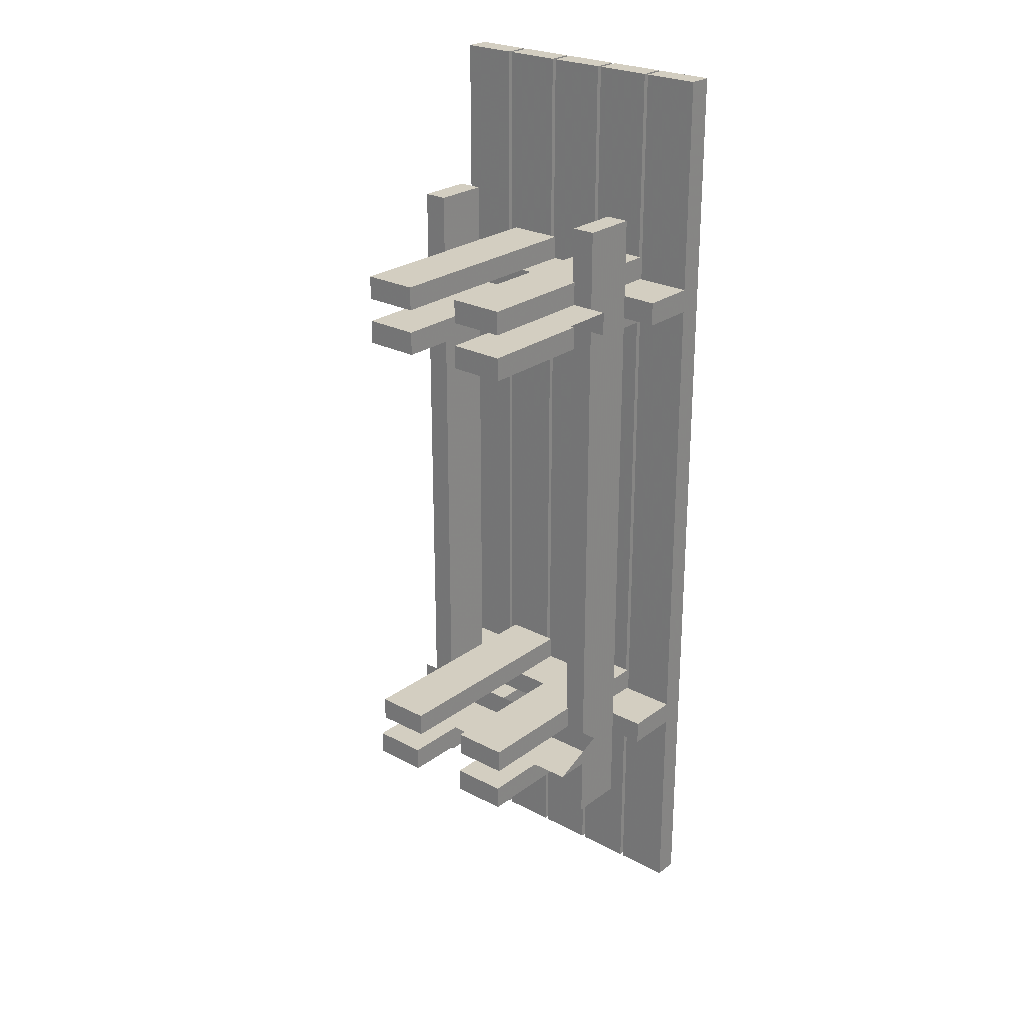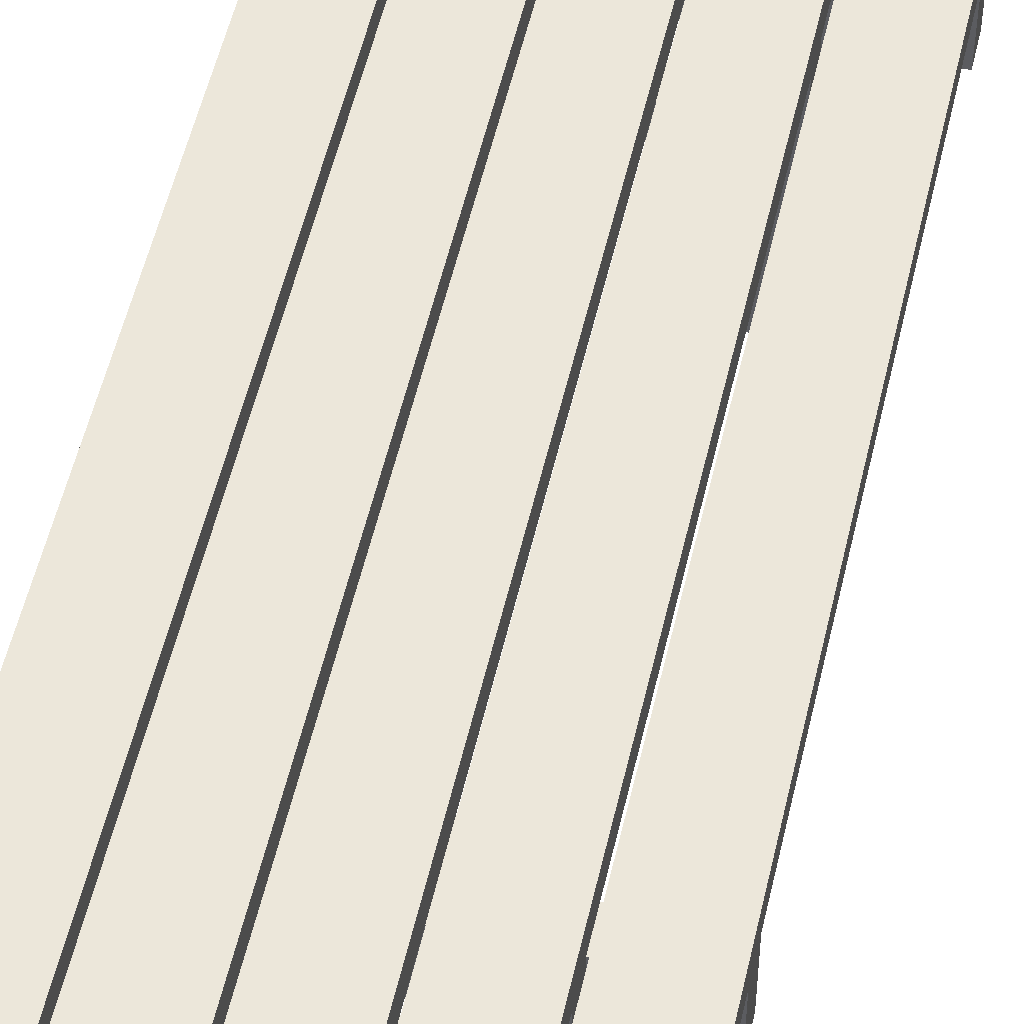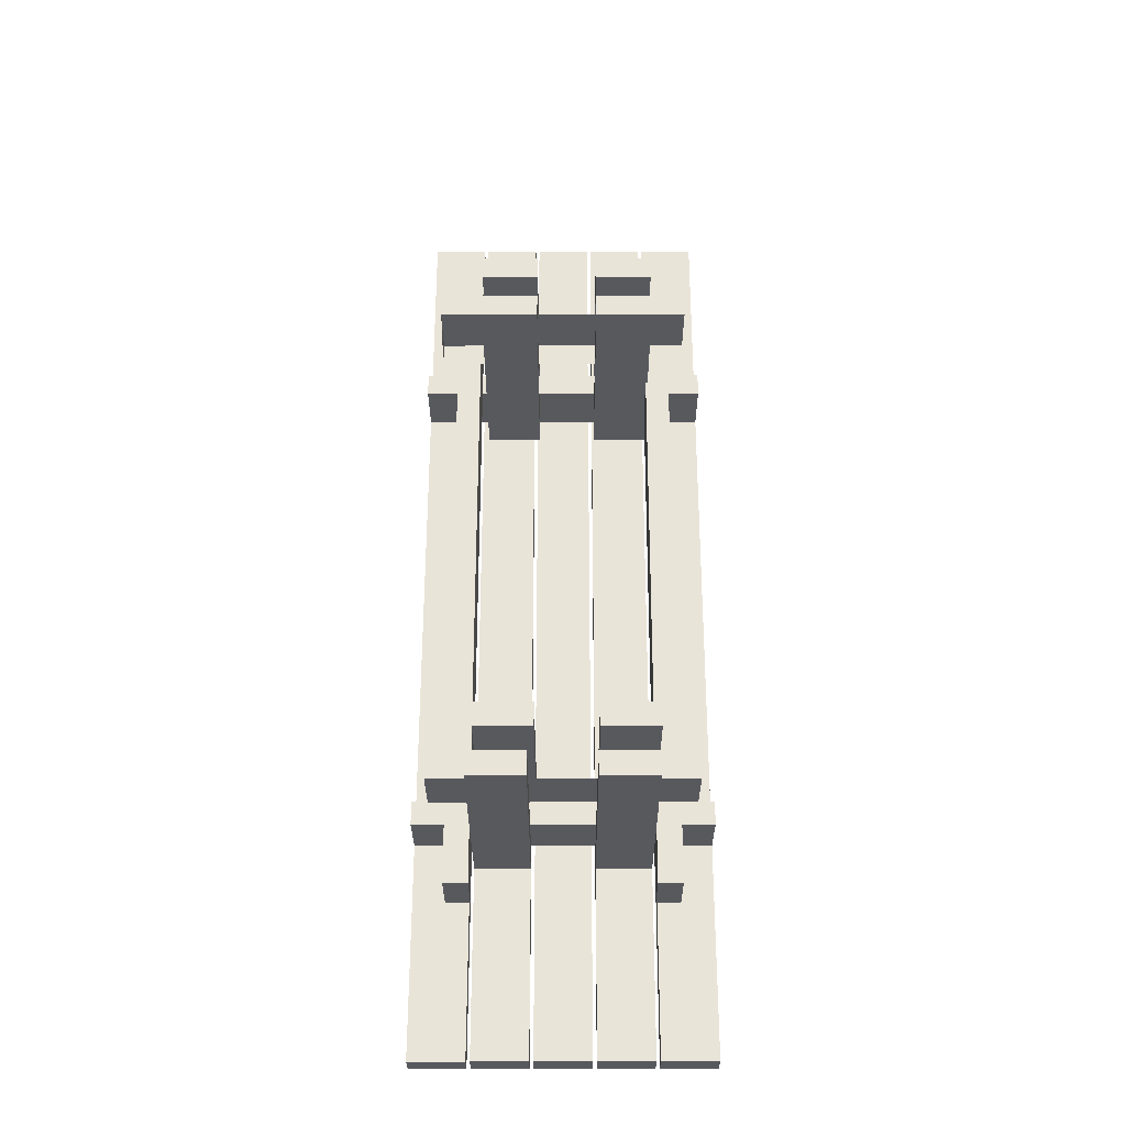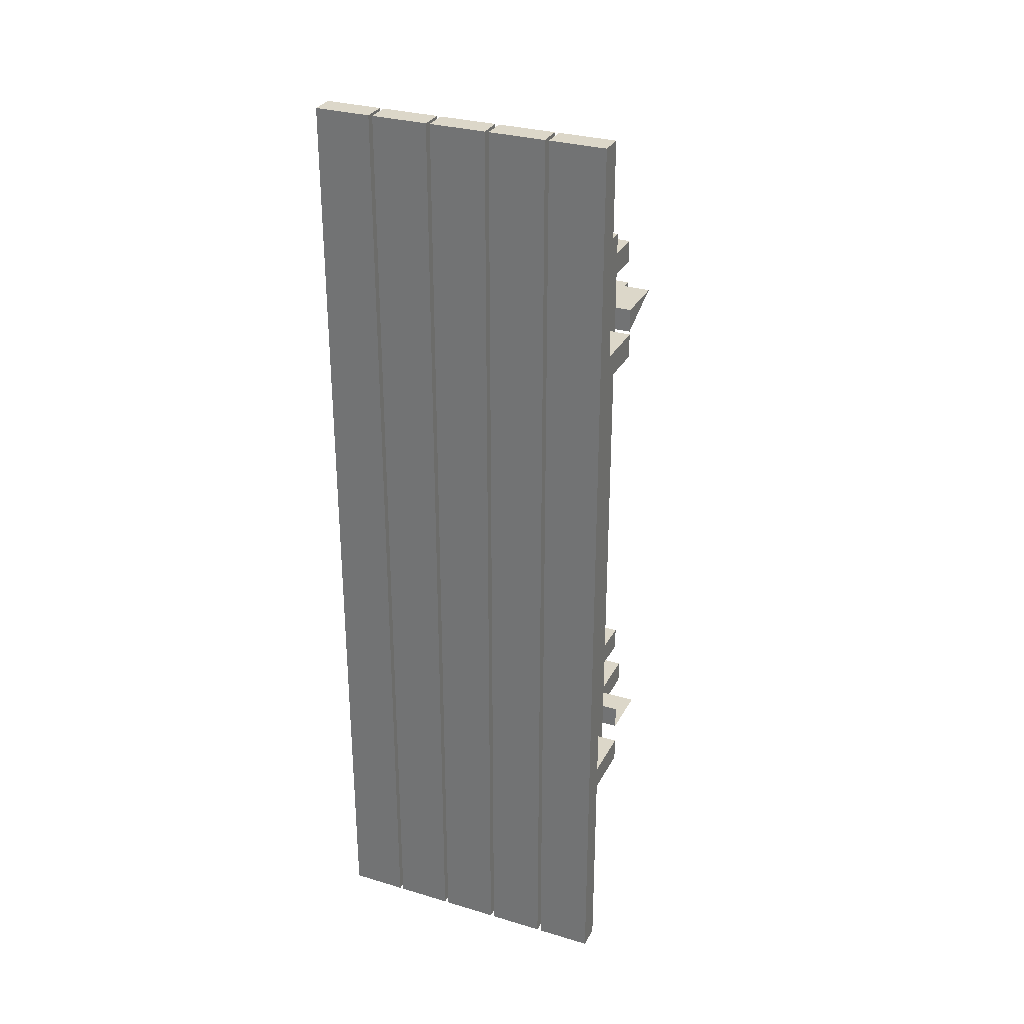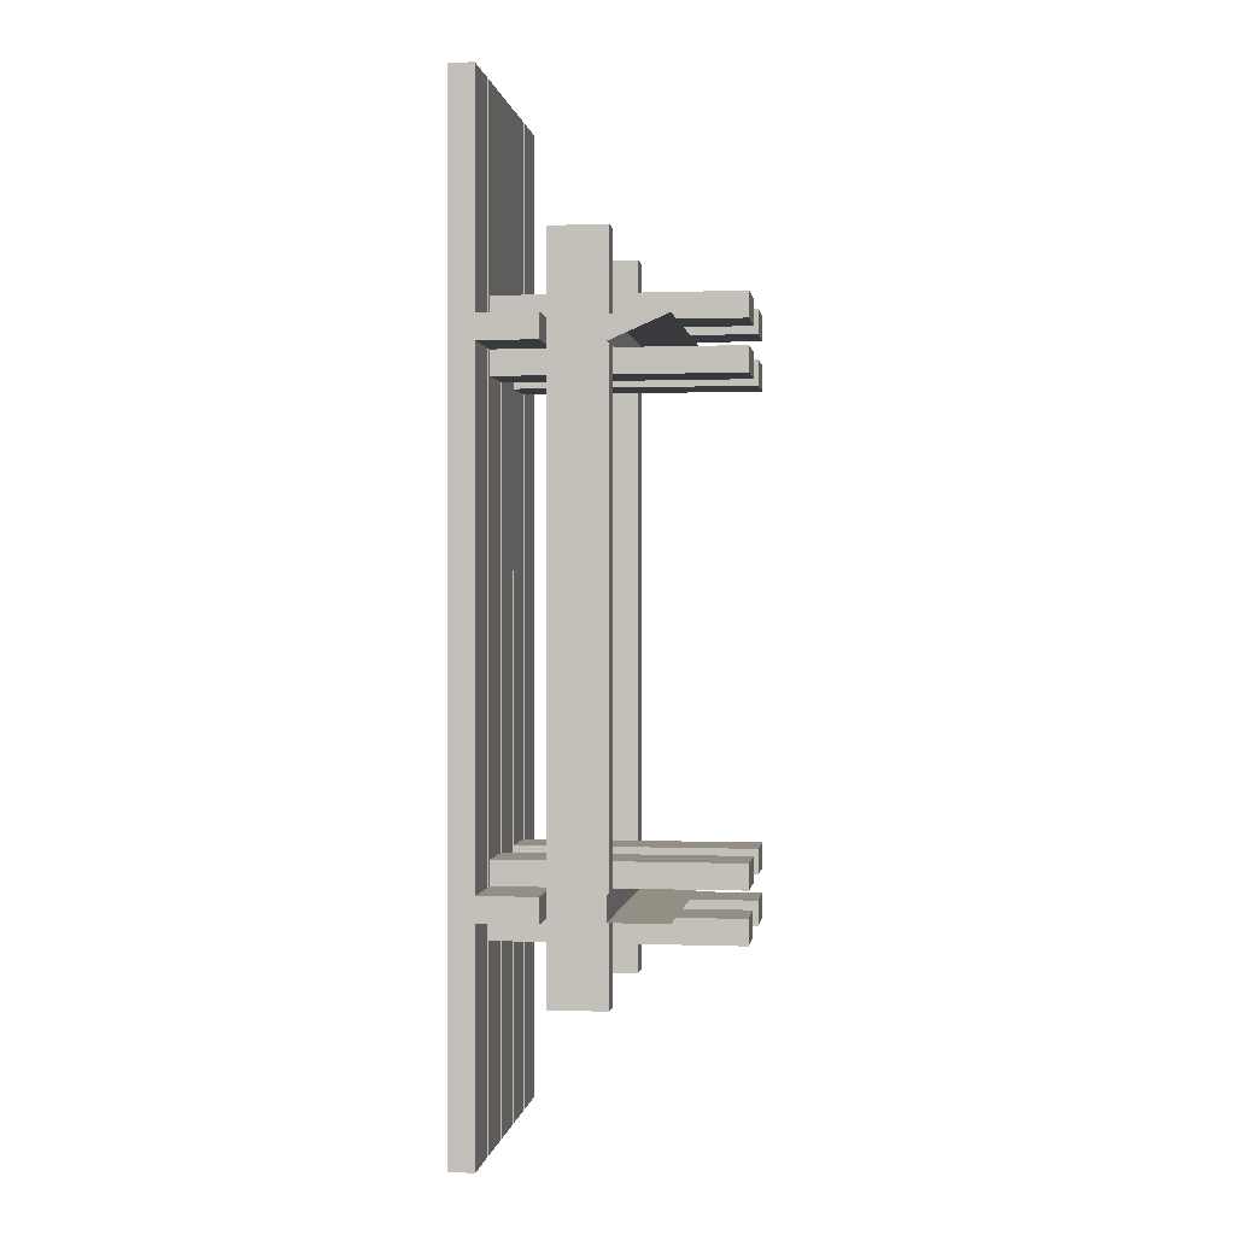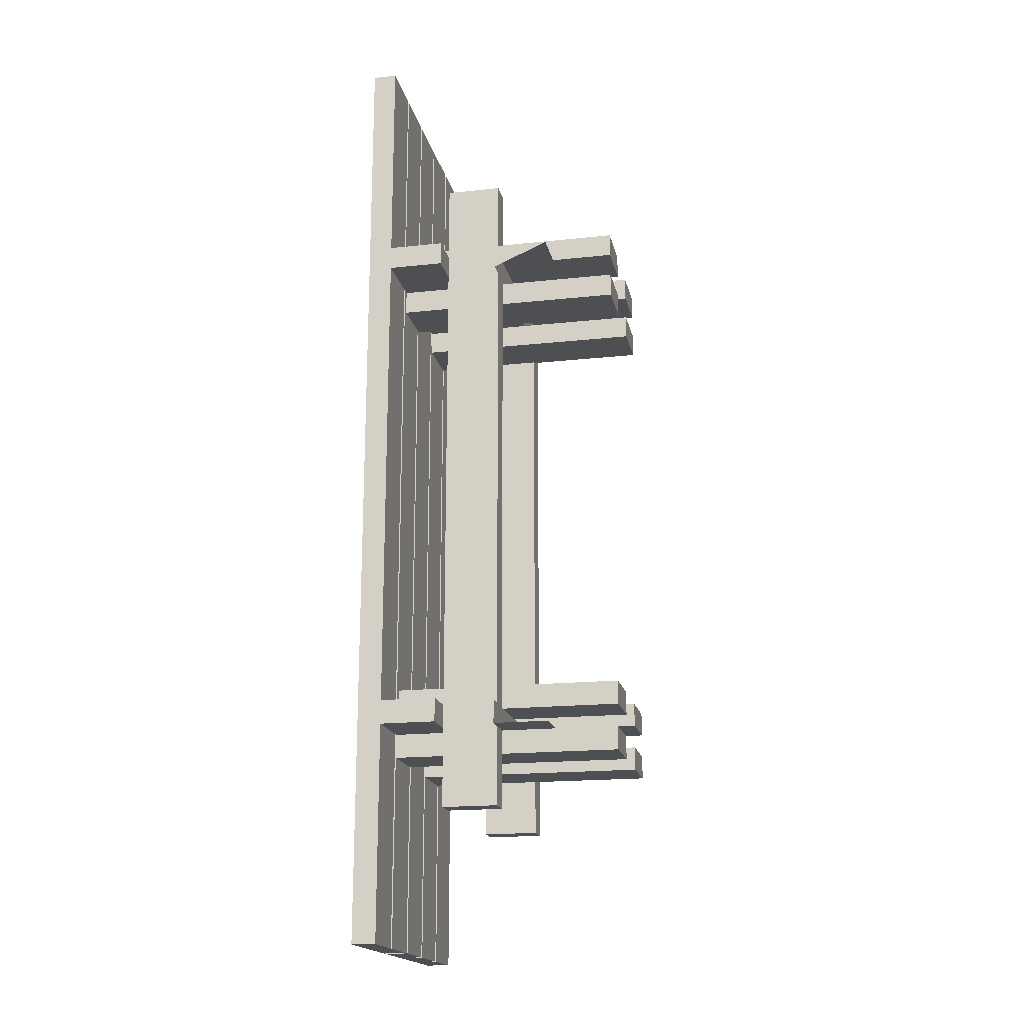
<metadata>
{"format":"obj","ext":"obj","renderer":"f3d","projection":"perspective","resolution":1024,"background":"white","views":[{"elev":25.3,"azim":40.3,"up":"+Z"},{"elev":53.6,"azim":-167.1,"up":"+Y"},{"elev":-29.4,"azim":0.1,"up":"+Z"},{"elev":30.3,"azim":-156.6,"up":"+Z"},{"elev":0.3,"azim":-82.2,"up":"+Z"},{"elev":-18.1,"azim":-78.1,"up":"+Z"}]}
</metadata>
<code>
o mesh6.002_mesh6-geometry
v 0.08488 0.0463 0.3318
v 0.08488 0.0463 -0.3318
v 0.08488 -0.007717 0.3318
v 0.108 0.0463 0.3318
v 0.08488 -0.007717 -0.3318
v 0.108 0.0463 -0.3318
v 0.108 -0.007717 -0.3318
v 0.108 -0.007717 0.3318
f 1 2 3
f 1 4 2
f 5 3 2
f 1 3 4
f 6 2 4
f 5 7 3
f 5 2 7
f 8 4 3
f 6 7 2
f 6 4 7
f 8 3 7
f 8 7 4
f 3 2 1
f 2 4 1
f 2 3 5
f 4 3 1
f 4 2 6
f 3 7 5
f 7 2 5
f 3 4 8
f 2 7 6
f 7 4 6
f 7 3 8
f 4 7 8
o mesh6.001_mesh6-geometry
v -0.108 0.0463 0.3318
v -0.108 0.0463 -0.3318
v -0.108 -0.007717 0.3318
v -0.08488 0.0463 0.3318
v -0.108 -0.007717 -0.3318
v -0.08488 0.0463 -0.3318
v -0.08488 -0.007717 -0.3318
v -0.08488 -0.007717 0.3318
f 9 10 11
f 9 12 10
f 13 11 10
f 9 11 12
f 14 10 12
f 13 15 11
f 13 10 15
f 16 12 11
f 14 15 10
f 14 12 15
f 16 11 15
f 16 15 12
f 11 10 9
f 10 12 9
f 10 11 13
f 12 11 9
f 12 10 14
f 11 15 13
f 15 10 13
f 11 12 16
f 10 15 14
f 15 12 14
f 15 11 16
f 12 15 16
o mesh4.008_mesh4-geometry
o mesh3.008_mesh3-geometry
v 0.0328 0.1003 0.2778
v 0.08681 0.1003 0.2778
v 0.0328 0.1003 0.2547
v 0.0328 -0.1235 0.2778
v 0.08681 0.1003 0.2547
v 0.08681 -0.1235 0.2778
v 0.08681 -0.1235 0.2547
v 0.0328 -0.1235 0.2547
f 17 20 18
f 17 19 20
f 22 18 20
f 21 23 19
f 21 18 23
f 24 20 19
f 22 23 18
f 22 20 23
f 24 19 23
f 24 23 20
f 17 18 19
f 19 18 17
f 18 20 17
f 21 19 18
f 18 19 21
f 20 19 17
f 20 18 22
f 19 23 21
f 23 18 21
f 19 20 24
f 18 23 22
f 23 20 22
f 23 19 24
f 20 23 24
o mesh4.007_mesh4-geometry
o mesh3.007_mesh3-geometry
v -0.0791 0.1003 0.2778
v -0.02508 0.1003 0.2778
v -0.0791 0.1003 0.2547
v -0.0791 -0.1235 0.2778
v -0.02508 0.1003 0.2547
v -0.02508 -0.1235 0.2778
v -0.02508 -0.1235 0.2547
v -0.0791 -0.1235 0.2547
f 25 28 26
f 25 27 28
f 30 26 28
f 29 31 27
f 29 26 31
f 32 28 27
f 30 31 26
f 30 28 31
f 32 27 31
f 32 31 28
f 25 26 27
f 27 26 25
f 26 28 25
f 29 27 26
f 26 27 29
f 28 27 25
f 28 26 30
f 27 31 29
f 31 26 29
f 27 28 32
f 26 31 30
f 31 28 30
f 31 27 32
f 28 31 32
o mesh4.006_mesh4-geometry
o mesh3.006_mesh3-geometry
v 0.0328 0.1003 0.2315
v 0.08681 0.1003 0.2315
v 0.0328 0.1003 0.2084
v 0.0328 -0.1235 0.2315
v 0.08681 0.1003 0.2084
v 0.08681 -0.1235 0.2315
v 0.08681 -0.1235 0.2084
v 0.0328 -0.1235 0.2084
f 33 36 34
f 33 35 36
f 38 34 36
f 37 39 35
f 37 34 39
f 40 36 35
f 38 39 34
f 38 36 39
f 40 35 39
f 40 39 36
f 33 34 35
f 35 34 33
f 34 36 33
f 37 35 34
f 34 35 37
f 36 35 33
f 36 34 38
f 35 39 37
f 39 34 37
f 35 36 40
f 34 39 38
f 39 36 38
f 39 35 40
f 36 39 40
o mesh4.005_mesh4-geometry
o mesh3.005_mesh3-geometry
v -0.0791 0.1003 0.2315
v -0.02508 0.1003 0.2315
v -0.0791 0.1003 0.2084
v -0.0791 -0.1235 0.2315
v -0.02508 0.1003 0.2084
v -0.02508 -0.1235 0.2315
v -0.02508 -0.1235 0.2084
v -0.0791 -0.1235 0.2084
f 41 44 42
f 41 43 44
f 46 42 44
f 45 47 43
f 45 42 47
f 48 44 43
f 46 47 42
f 46 44 47
f 48 43 47
f 48 47 44
f 41 42 43
f 43 42 41
f 42 44 41
f 45 43 42
f 42 43 45
f 44 43 41
f 44 42 46
f 43 47 45
f 47 42 45
f 43 44 48
f 42 47 46
f 47 44 46
f 47 43 48
f 44 47 48
o mesh4.004_mesh4-geometry
o mesh3.004_mesh3-geometry
v 0.0328 0.1003 -0.2084
v 0.08681 0.1003 -0.2084
v 0.0328 0.1003 -0.2315
v 0.0328 -0.1235 -0.2084
v 0.08681 0.1003 -0.2315
v 0.08681 -0.1235 -0.2084
v 0.08681 -0.1235 -0.2315
v 0.0328 -0.1235 -0.2315
f 49 52 50
f 49 51 52
f 54 50 52
f 53 55 51
f 53 50 55
f 56 52 51
f 54 55 50
f 54 52 55
f 56 51 55
f 56 55 52
f 49 50 51
f 51 50 49
f 50 52 49
f 53 51 50
f 50 51 53
f 52 51 49
f 52 50 54
f 51 55 53
f 55 50 53
f 51 52 56
f 50 55 54
f 55 52 54
f 55 51 56
f 52 55 56
o mesh4.003_mesh4-geometry
o mesh3.003_mesh3-geometry
v -0.0791 0.1003 -0.2084
v -0.02508 0.1003 -0.2084
v -0.0791 0.1003 -0.2315
v -0.0791 -0.1235 -0.2084
v -0.02508 0.1003 -0.2315
v -0.02508 -0.1235 -0.2084
v -0.02508 -0.1235 -0.2315
v -0.0791 -0.1235 -0.2315
f 57 60 58
f 57 59 60
f 62 58 60
f 61 63 59
f 61 58 63
f 64 60 59
f 62 63 58
f 62 60 63
f 64 59 63
f 64 63 60
f 57 58 59
f 59 58 57
f 58 60 57
f 61 59 58
f 58 59 61
f 60 59 57
f 60 58 62
f 59 63 61
f 63 58 61
f 59 60 64
f 58 63 62
f 63 60 62
f 63 59 64
f 60 63 64
o mesh4.002_mesh4-geometry
o mesh3.002_mesh3-geometry
v 0.03087 0.1003 -0.2547
v 0.08488 0.1003 -0.2547
v 0.03087 0.1003 -0.2778
v 0.03087 -0.1235 -0.2547
v 0.08488 0.1003 -0.2778
v 0.08488 -0.1235 -0.2547
v 0.08488 -0.1235 -0.2778
v 0.03087 -0.1235 -0.2778
f 65 68 66
f 65 67 68
f 70 66 68
f 69 71 67
f 69 66 71
f 72 68 67
f 70 71 66
f 70 68 71
f 72 67 71
f 72 71 68
f 65 66 67
f 67 66 65
f 66 68 65
f 69 67 66
f 66 67 69
f 68 67 65
f 68 66 70
f 67 71 69
f 71 66 69
f 67 68 72
f 66 71 70
f 71 68 70
f 71 67 72
f 68 71 72
o mesh5.002_mesh5-geometry
v -0.1235 -0.007717 -0.2315
v 0.1235 -0.007717 -0.2315
v -0.1235 -0.007717 -0.2547
v 0.1235 -0.007717 -0.2547
v 0.1235 -0.06173 -0.2547
v -0.1235 -0.06173 -0.2547
f 73 74 75
f 76 75 74
f 76 77 75
f 76 74 77
f 78 75 77
f 75 74 73
f 74 75 76
f 75 77 76
f 77 74 76
f 77 75 78
o mesh5.001_mesh5-geometry
v -0.1235 -0.007717 0.2547
v 0.1235 -0.007717 0.2547
v -0.1235 -0.007717 0.2315
v -0.1235 -0.06173 0.2547
v 0.1235 -0.007717 0.2315
v 0.1235 -0.06173 0.2547
f 79 80 81
f 79 82 80
f 83 81 80
f 79 81 82
f 84 80 82
f 81 80 79
f 80 82 79
f 80 81 83
f 82 81 79
f 82 80 84
o mesh4.001_mesh4-geometry
o mesh3.001_mesh3-geometry
v -0.08488 0.1003 -0.2547
v -0.03087 0.1003 -0.2547
v -0.08488 0.1003 -0.2778
v -0.08488 -0.1235 -0.2547
v -0.03087 0.1003 -0.2778
v -0.03087 -0.1235 -0.2547
v -0.03087 -0.1235 -0.2778
v -0.08488 -0.1235 -0.2778
f 85 88 86
f 85 87 88
f 90 86 88
f 89 91 87
f 89 86 91
f 92 88 87
f 90 91 86
f 90 88 91
f 92 87 91
f 92 91 88
f 85 86 87
f 87 86 85
f 86 88 85
f 89 87 86
f 86 87 89
f 88 87 85
f 88 86 90
f 87 91 89
f 91 86 89
f 87 88 92
f 86 91 90
f 91 88 90
f 91 87 92
f 88 91 92
o mesh2.002_mesh2-geometry
v -0.1428 0.1003 -0.2315
v -0.1428 0.1003 -0.2547
v -0.1428 0.0463 -0.2315
v 0.1428 0.1003 -0.2315
v -0.1428 0.0463 -0.2547
v 0.1428 0.1003 -0.2547
v 0.1428 0.0463 -0.2547
v 0.1428 0.0463 -0.2315
f 93 94 95
f 93 96 94
f 97 95 94
f 93 95 96
f 98 94 96
f 97 99 95
f 97 94 99
f 100 96 95
f 98 99 94
f 98 96 99
f 100 95 99
f 100 99 96
f 95 94 93
f 94 96 93
f 94 95 97
f 96 95 93
f 96 94 98
f 95 99 97
f 99 94 97
f 95 96 100
f 94 99 98
f 99 96 98
f 99 95 100
f 96 99 100
o mesh2.001_mesh2-geometry
v -0.1428 0.1003 0.2547
v -0.1428 0.1003 0.2315
v -0.1428 0.0463 0.2547
v 0.1428 0.1003 0.2547
v -0.1428 0.0463 0.2315
v 0.1428 0.1003 0.2315
v 0.1428 0.0463 0.2315
v 0.1428 0.0463 0.2547
f 101 102 103
f 101 104 102
f 105 103 102
f 101 103 104
f 106 102 104
f 105 107 103
f 105 102 107
f 108 104 103
f 106 107 102
f 106 104 107
f 108 103 107
f 108 107 104
f 103 102 101
f 102 104 101
f 102 103 105
f 104 103 101
f 104 102 106
f 103 107 105
f 107 102 105
f 103 104 108
f 102 107 106
f 107 104 106
f 107 103 108
f 104 107 108
o mesh1.005_mesh1-geometry
v -0.1428 0.1235 0.463
v -0.08874 0.1235 0.463
v -0.1428 0.1235 -0.463
v -0.1428 0.1003 0.463
v -0.08874 0.1235 -0.463
v -0.08874 0.1003 0.463
v -0.08874 0.1003 -0.463
v -0.1428 0.1003 -0.463
f 109 110 111
f 109 112 110
f 113 111 110
f 109 111 112
f 114 110 112
f 113 115 111
f 113 110 115
f 116 112 111
f 114 115 110
f 114 112 115
f 116 111 115
f 116 115 112
f 111 110 109
f 110 112 109
f 110 111 113
f 112 111 109
f 112 110 114
f 111 115 113
f 115 110 113
f 111 112 116
f 110 115 114
f 115 112 114
f 115 111 116
f 112 115 116
o mesh1.004_mesh1-geometry
v 0.03087 0.1235 0.463
v 0.08488 0.1235 0.463
v 0.03087 0.1235 -0.463
v 0.03087 0.1003 0.463
v 0.08488 0.1235 -0.463
v 0.08488 0.1003 0.463
v 0.08488 0.1003 -0.463
v 0.03087 0.1003 -0.463
f 117 118 119
f 117 120 118
f 121 119 118
f 117 119 120
f 122 118 120
f 121 123 119
f 121 118 123
f 124 120 119
f 122 123 118
f 122 120 123
f 124 119 123
f 124 123 120
f 119 118 117
f 118 120 117
f 118 119 121
f 120 119 117
f 120 118 122
f 119 123 121
f 123 118 121
f 119 120 124
f 118 123 122
f 123 120 122
f 123 119 124
f 120 123 124
o mesh1.003_mesh1-geometry
v -0.08488 0.1235 0.463
v -0.03087 0.1235 0.463
v -0.08488 0.1235 -0.463
v -0.08488 0.1003 0.463
v -0.03087 0.1235 -0.463
v -0.03087 0.1003 0.463
v -0.03087 0.1003 -0.463
v -0.08488 0.1003 -0.463
f 125 126 127
f 125 128 126
f 129 127 126
f 125 127 128
f 130 126 128
f 129 131 127
f 129 126 131
f 132 128 127
f 130 131 126
f 130 128 131
f 132 127 131
f 132 131 128
f 127 126 125
f 126 128 125
f 126 127 129
f 128 127 125
f 128 126 130
f 127 131 129
f 131 126 129
f 127 128 132
f 126 131 130
f 131 128 130
f 131 127 132
f 128 131 132
o mesh1.002_mesh1-geometry
v 0.08874 0.1235 0.463
v 0.1428 0.1235 0.463
v 0.08874 0.1235 -0.463
v 0.08874 0.1003 0.463
v 0.1428 0.1235 -0.463
v 0.1428 0.1003 0.463
v 0.1428 0.1003 -0.463
v 0.08874 0.1003 -0.463
f 133 134 135
f 133 136 134
f 137 135 134
f 133 135 136
f 138 134 136
f 137 139 135
f 137 134 139
f 140 136 135
f 138 139 134
f 138 136 139
f 140 135 139
f 140 139 136
f 135 134 133
f 134 136 133
f 134 135 137
f 136 135 133
f 136 134 138
f 135 139 137
f 139 134 137
f 135 136 140
f 134 139 138
f 139 136 138
f 139 135 140
f 136 139 140
o mesh1.001_mesh1-geometry
v -0.02701 0.1235 0.463
v 0.02701 0.1235 0.463
v -0.02701 0.1235 -0.463
v -0.02701 0.1003 0.463
v 0.02701 0.1235 -0.463
v 0.02701 0.1003 0.463
v 0.02701 0.1003 -0.463
v -0.02701 0.1003 -0.463
f 141 142 143
f 141 144 142
f 145 143 142
f 141 143 144
f 146 142 144
f 145 147 143
f 145 142 147
f 148 144 143
f 146 147 142
f 146 144 147
f 148 143 147
f 148 147 144
f 143 142 141
f 142 144 141
f 142 143 145
f 144 143 141
f 144 142 146
f 143 147 145
f 147 142 145
f 143 144 148
f 142 147 146
f 147 144 146
f 147 143 148
f 144 147 148

</code>
